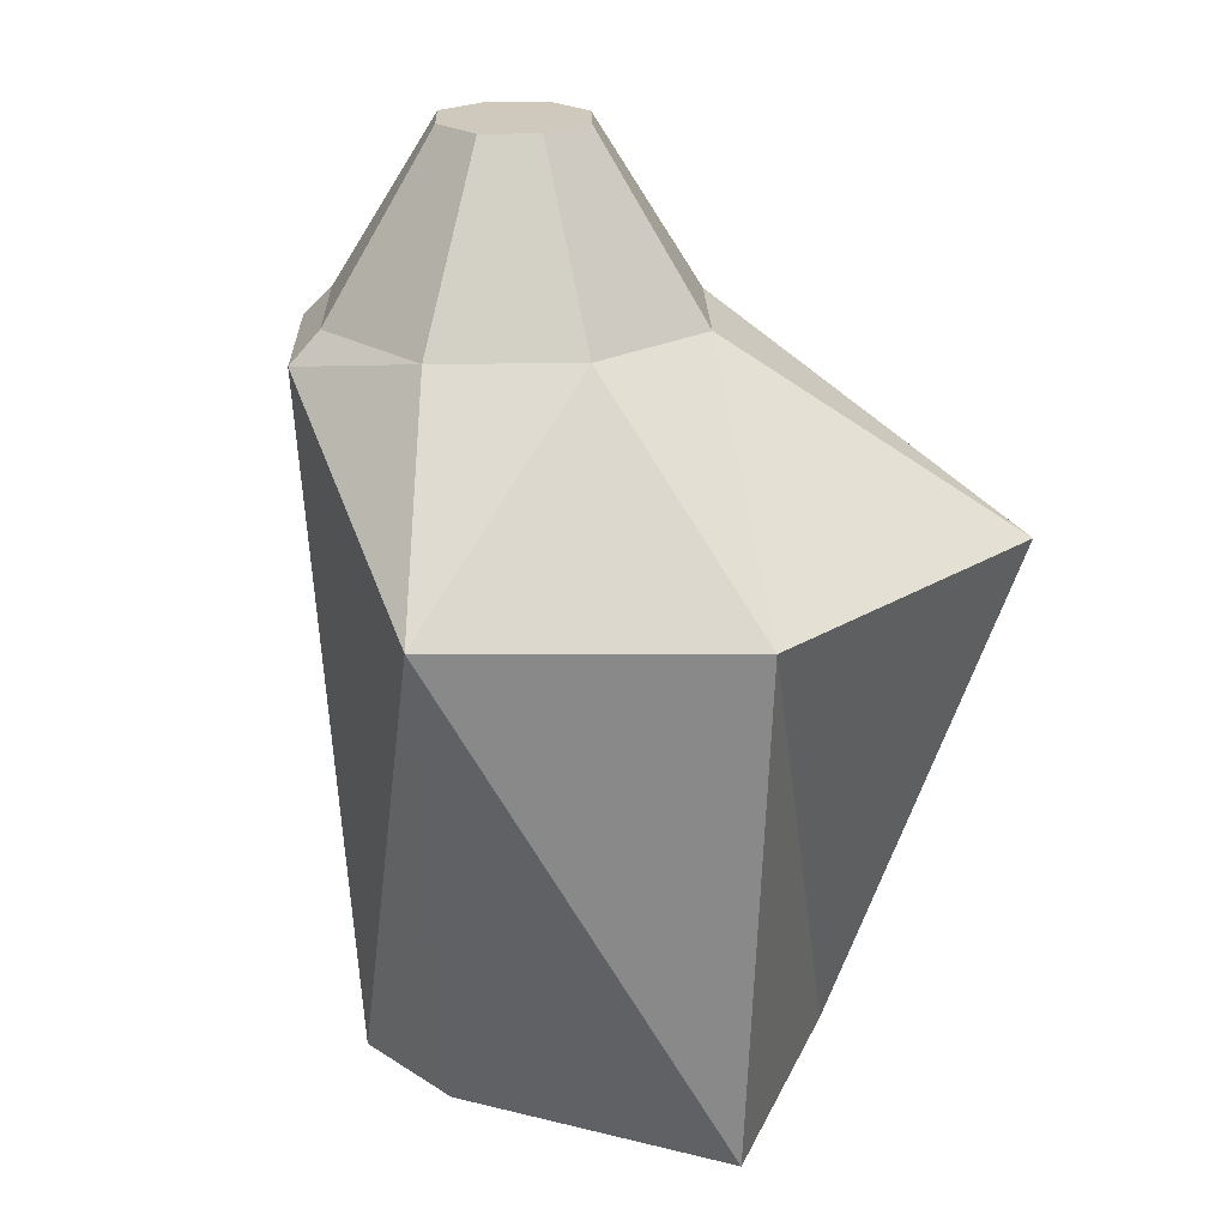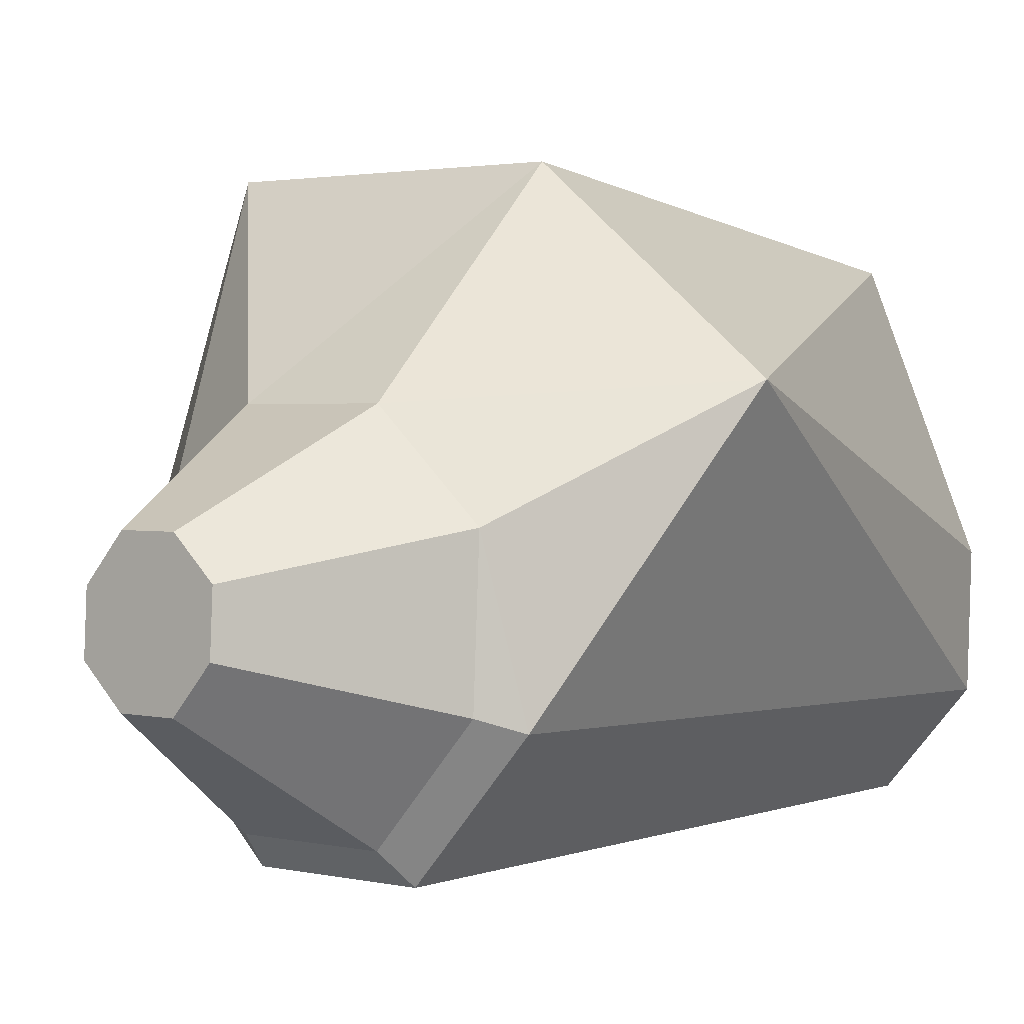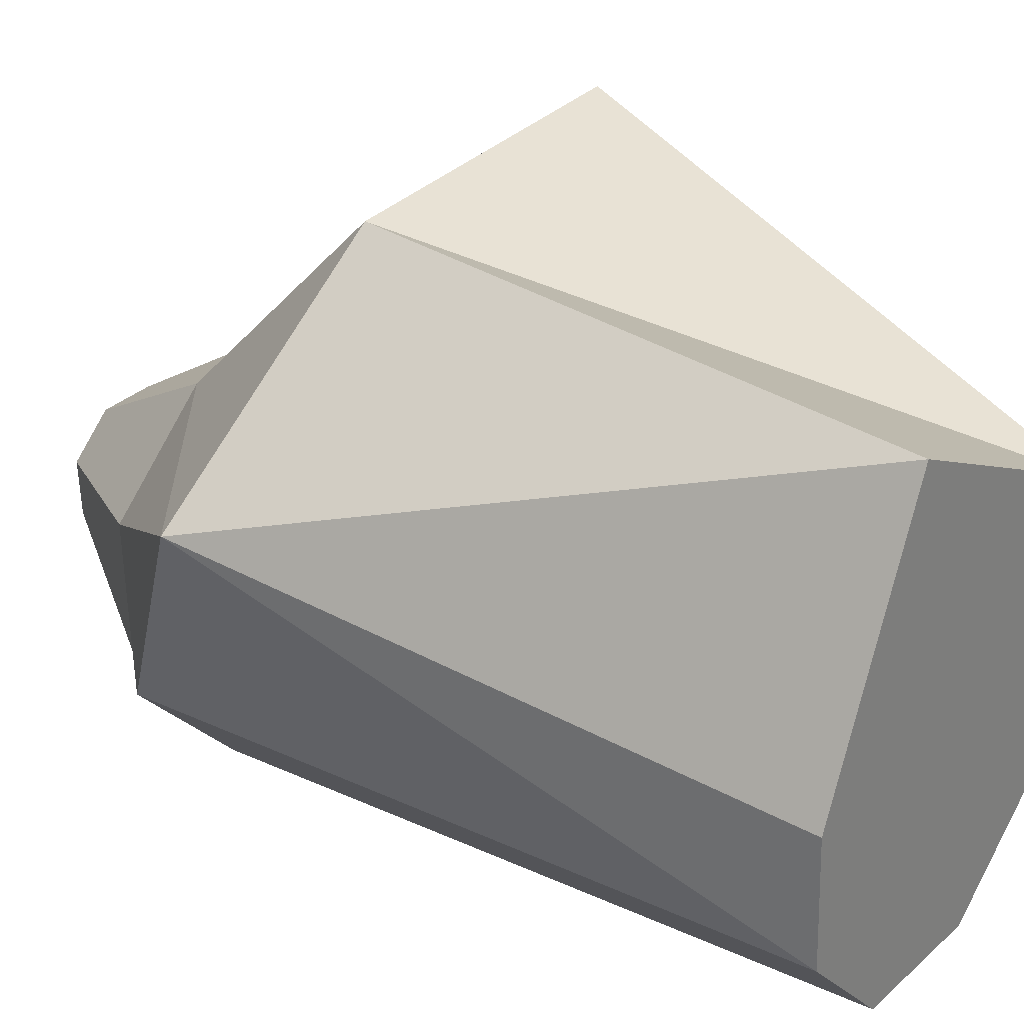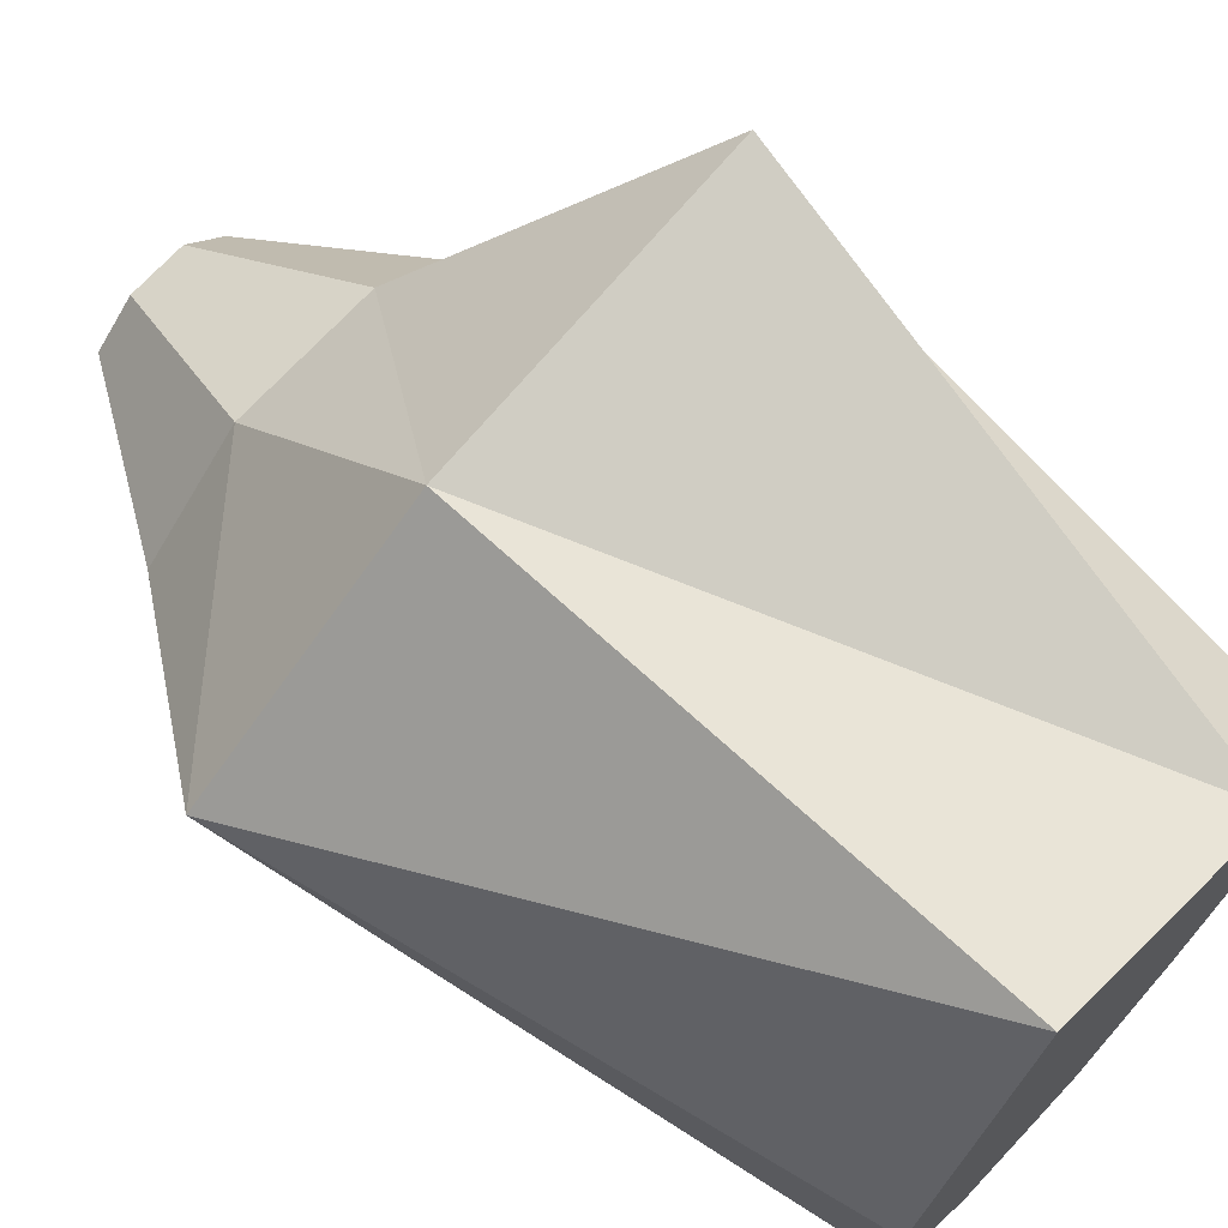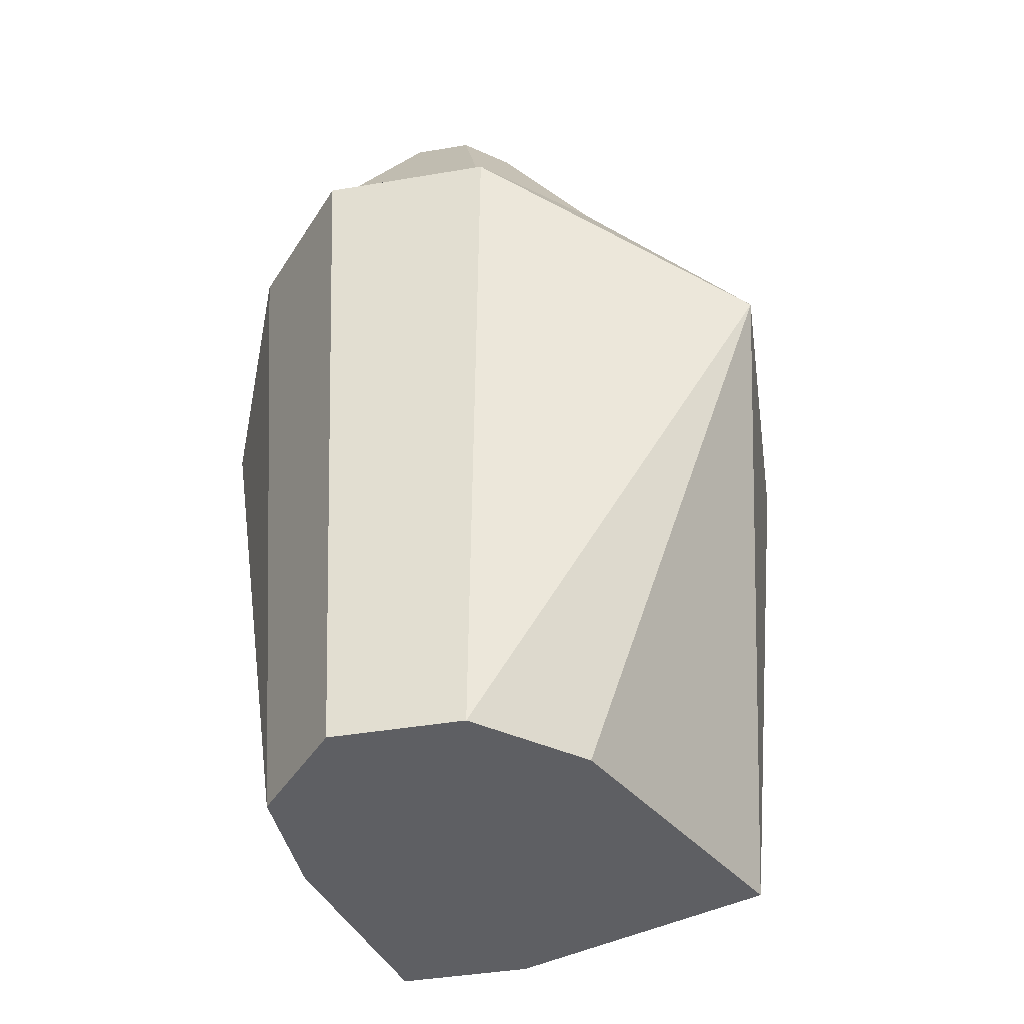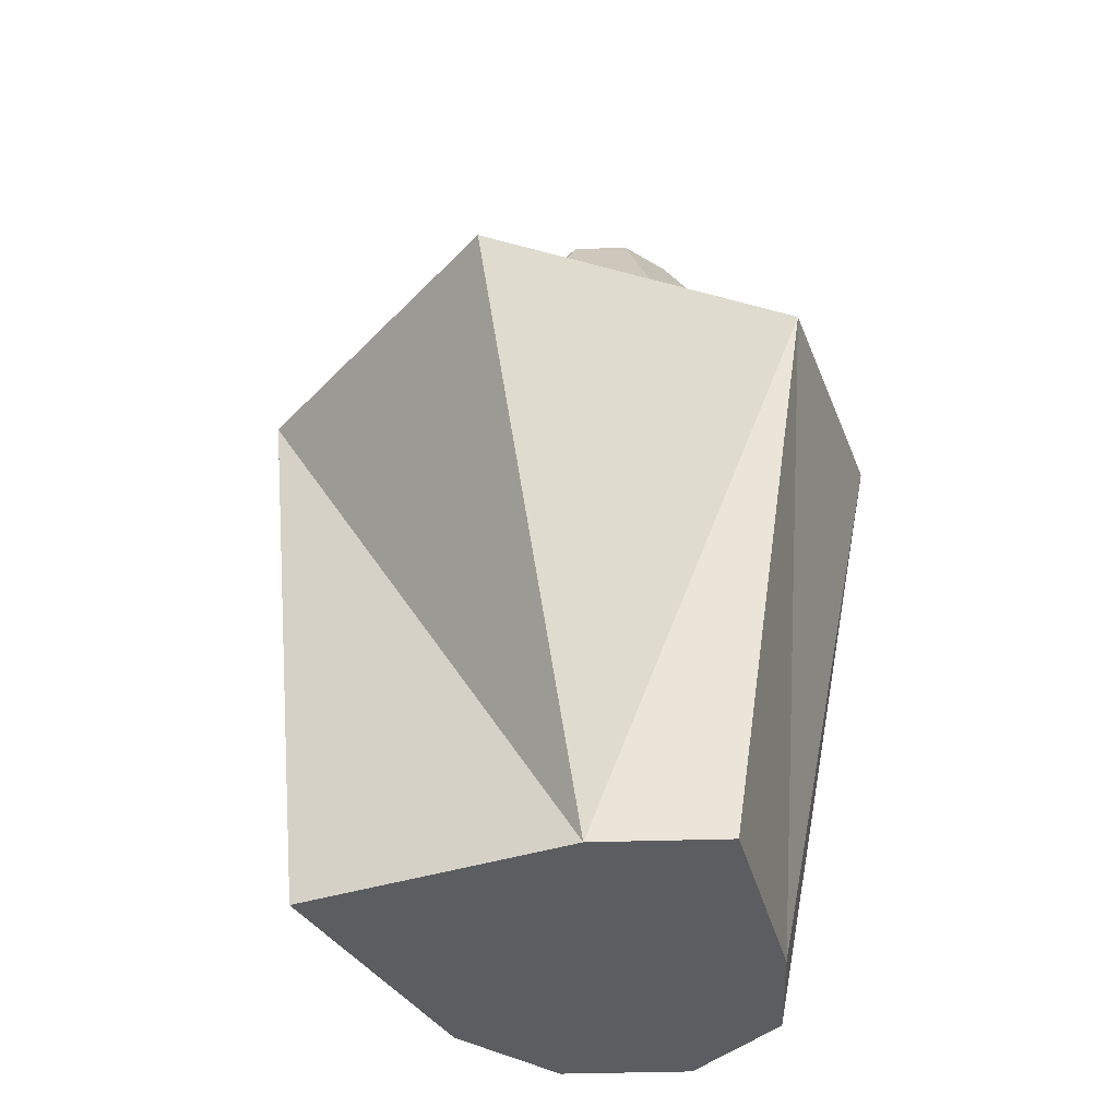
<metadata>
{"format":"obj","ext":"obj","renderer":"f3d","projection":"perspective","resolution":1024,"background":"white","views":[{"elev":22.3,"azim":-44.9,"up":"+Y"},{"elev":-2.0,"azim":-139.8,"up":"+Z"},{"elev":29.9,"azim":-50.6,"up":"+Z"},{"elev":69.6,"azim":-46.6,"up":"+Z"},{"elev":-40.7,"azim":-121.5,"up":"+Y"},{"elev":-36.8,"azim":49.1,"up":"+Y"}]}
</metadata>
<code>
o Cube.006
v 7.959 -24.24 8.616
v -6.345 -24.24 2.579
v 6.345 -24.24 -2.579
v -2.579 -24.24 -6.345
v -1.955 -24.24 13.46
v 2.585 -24.24 -6.125
v -6.125 -24.24 -2.585
v 11.5 -24.24 4.856
v 0 -24.24 0
v 2.835 4.843 6.976
v 10.39 -2.574 15.71
v -6.976 4.843 2.835
v -12.03 -2.778 7.469
v 6.976 4.843 -2.835
v 9.224 -1.722 -5.865
v -2.835 4.843 -6.976
v -3.311 3.619 -8.146
v -2.689 -3.275 15.2
v -2.842 4.843 6.734
v 3.319 3.619 -7.864
v 2.842 4.843 -6.734
v -7.864 3.619 -3.319
v -6.734 4.843 -2.842
v 14.32 -1.722 3.036
v 6.734 4.843 2.842
v -1.127 11.72 2.671
v -2.767 11.72 1.125
v -2.671 11.72 -1.127
v -1.125 11.72 -2.767
v 1.127 11.72 -2.671
v 2.767 11.72 -1.125
v 2.671 11.72 1.127
v 1.125 11.72 2.767
v 1e-06 11.72 0
f 13 7 2
f 4 20 6
f 3 24 8
f 21 31 14
f 9 3 8
f 23 27 28
f 5 13 2
f 4 9 7
f 24 1 8
f 2 9 5
f 22 4 7
f 6 15 3
f 9 1 5
f 25 31 32
f 25 33 10
f 19 13 18
f 16 22 23
f 14 20 21
f 25 11 24
f 10 18 11
f 16 20 17
f 12 22 13
f 14 24 15
f 1 18 5
f 34 33 32
f 27 34 28
f 29 34 30
f 34 31 30
f 21 29 30
f 19 33 26
f 23 29 16
f 19 27 12
f 13 22 7
f 4 17 20
f 3 15 24
f 21 30 31
f 9 6 3
f 23 12 27
f 5 18 13
f 4 6 9
f 24 11 1
f 2 7 9
f 22 17 4
f 6 20 15
f 9 8 1
f 25 14 31
f 25 32 33
f 19 12 13
f 16 17 22
f 14 15 20
f 25 10 11
f 10 19 18
f 16 21 20
f 12 23 22
f 14 25 24
f 1 11 18
f 34 26 33
f 27 26 34
f 29 28 34
f 34 32 31
f 21 16 29
f 19 10 33
f 23 28 29
f 19 26 27

</code>
